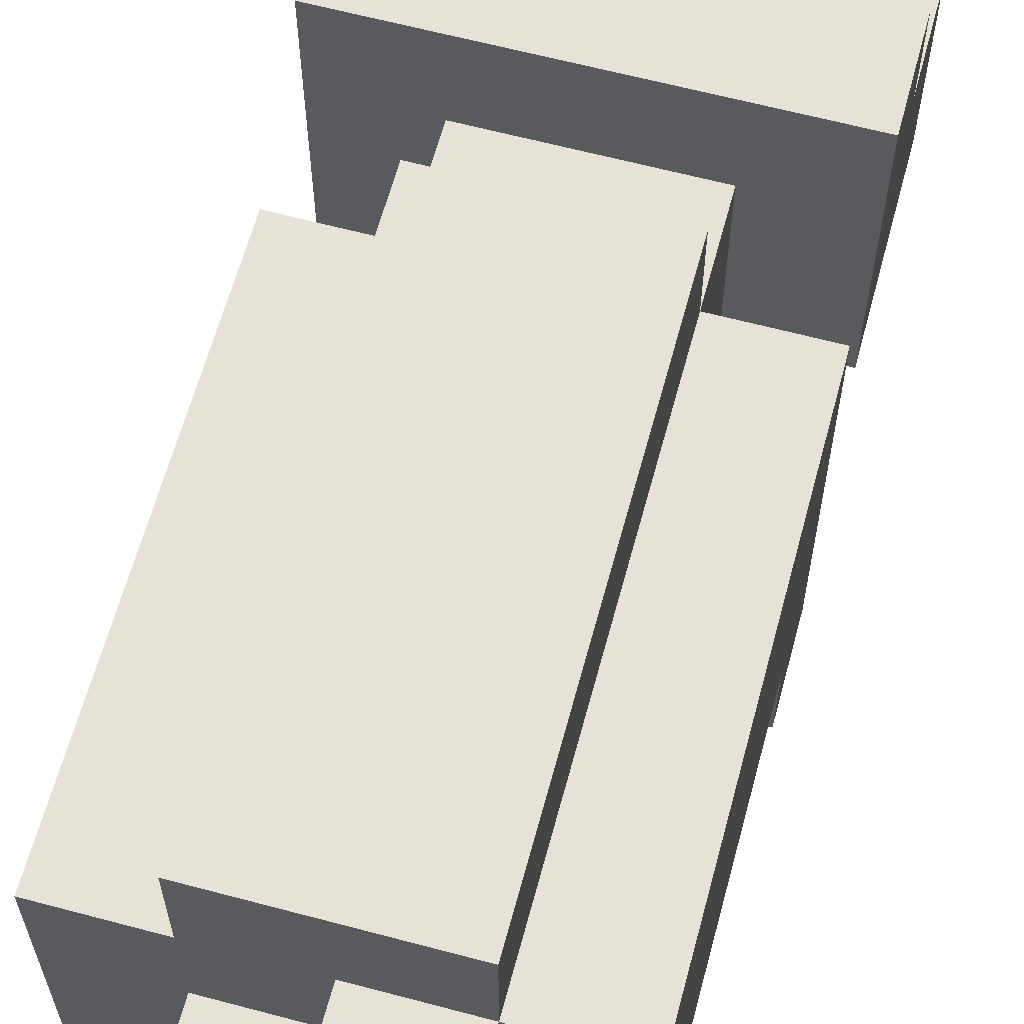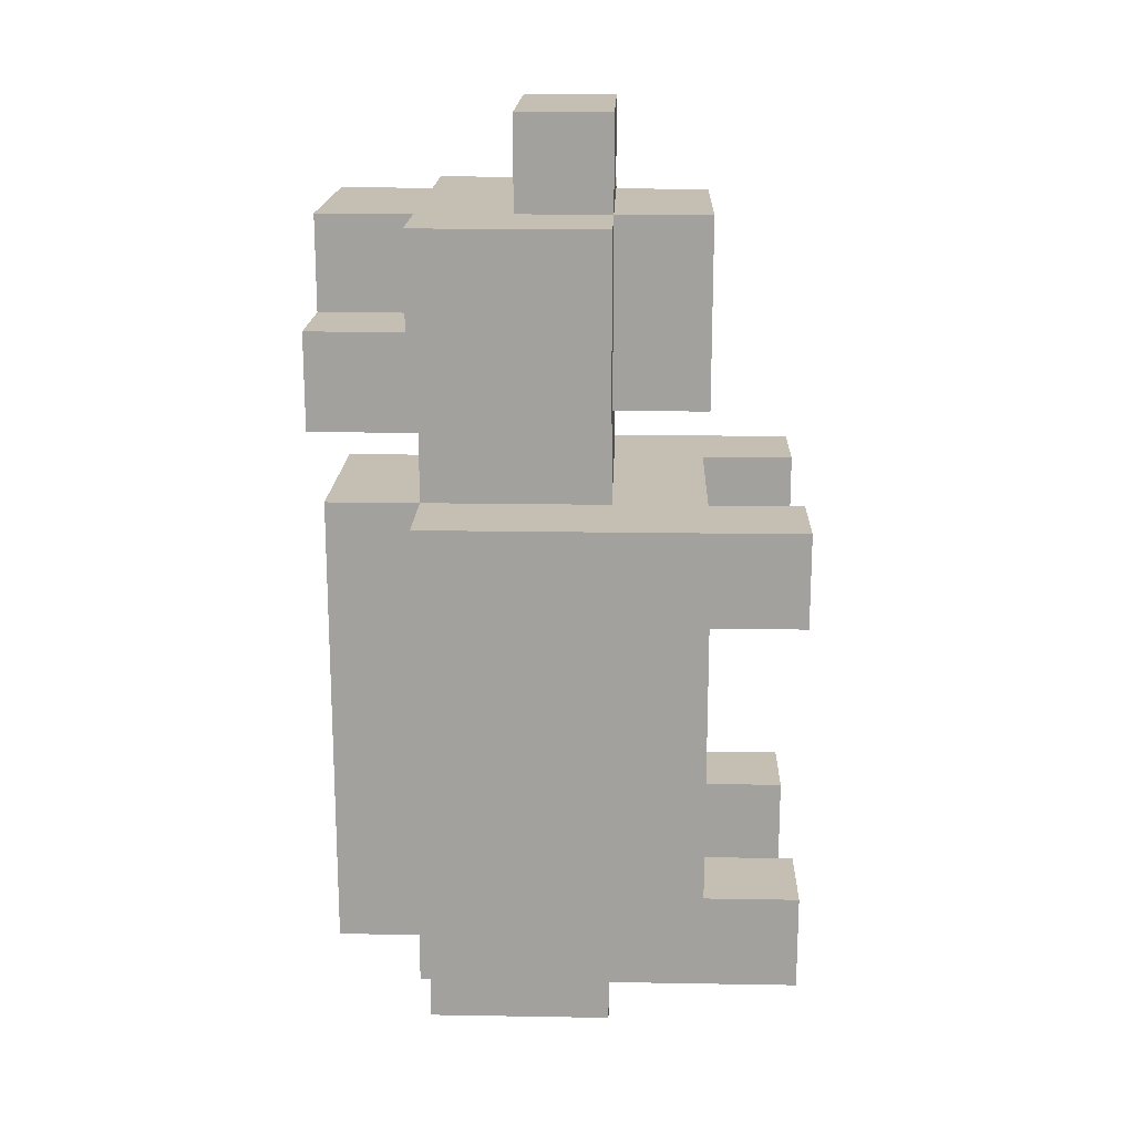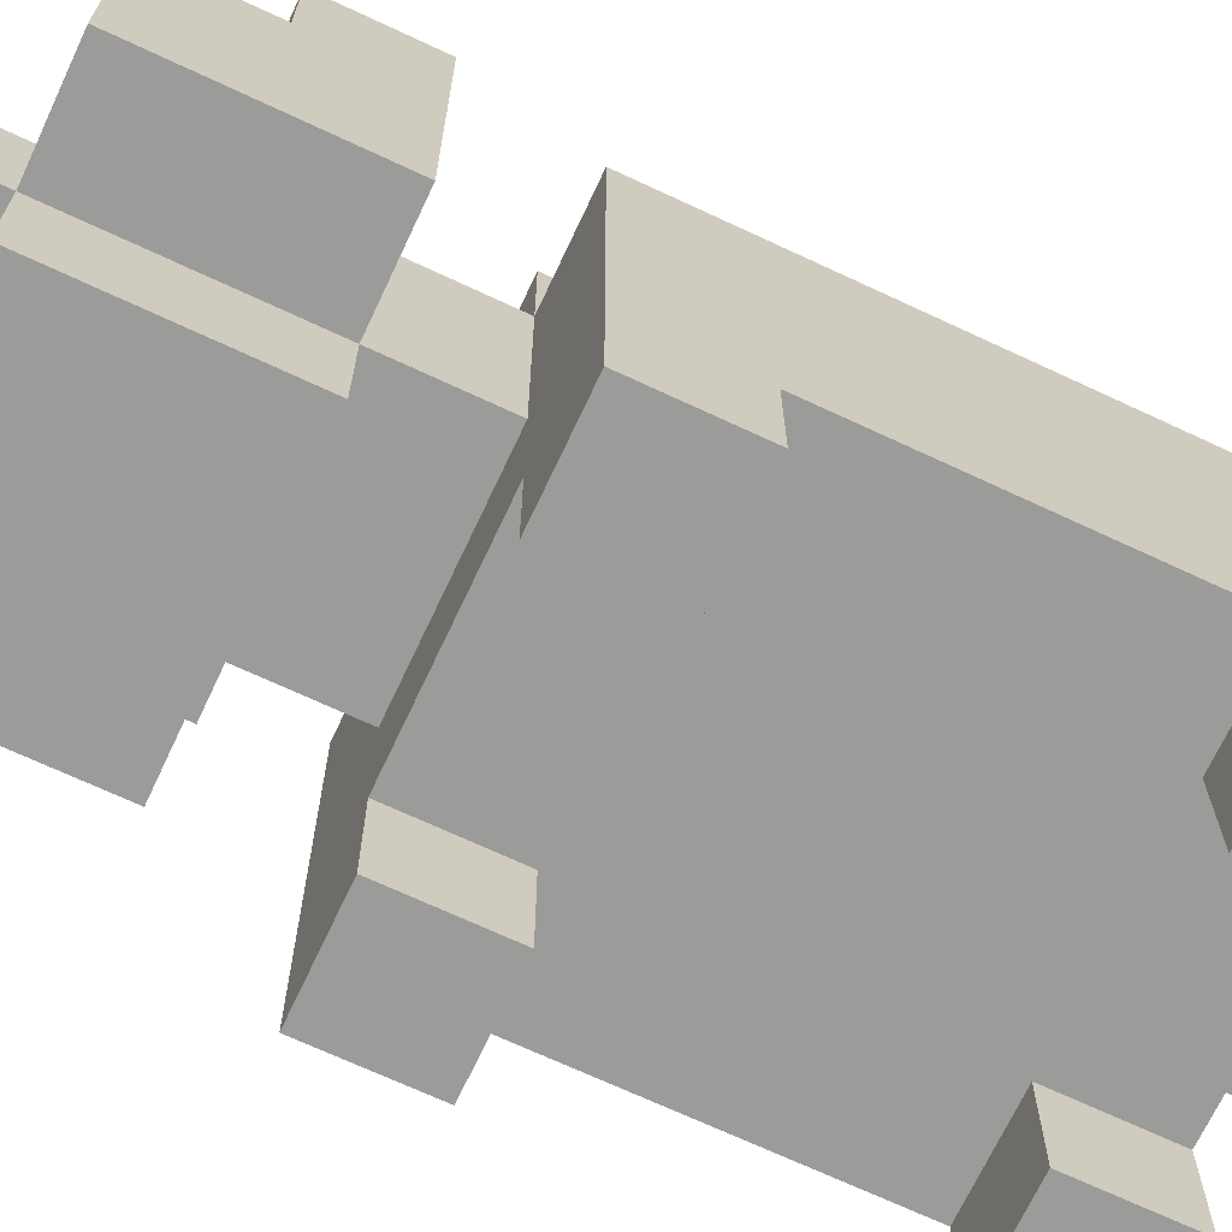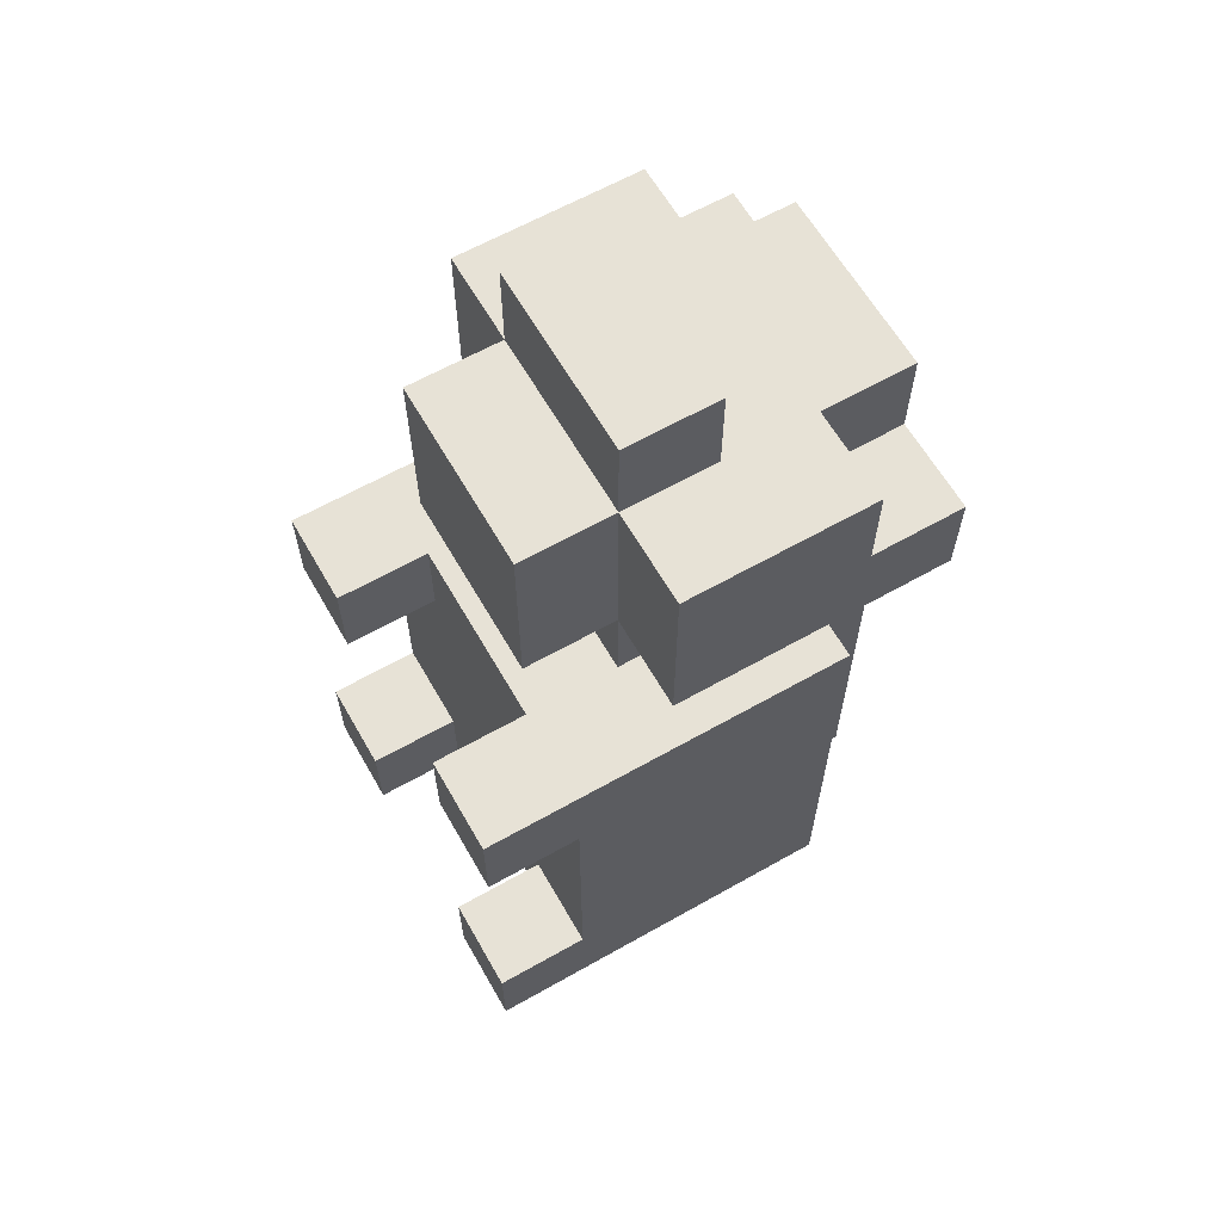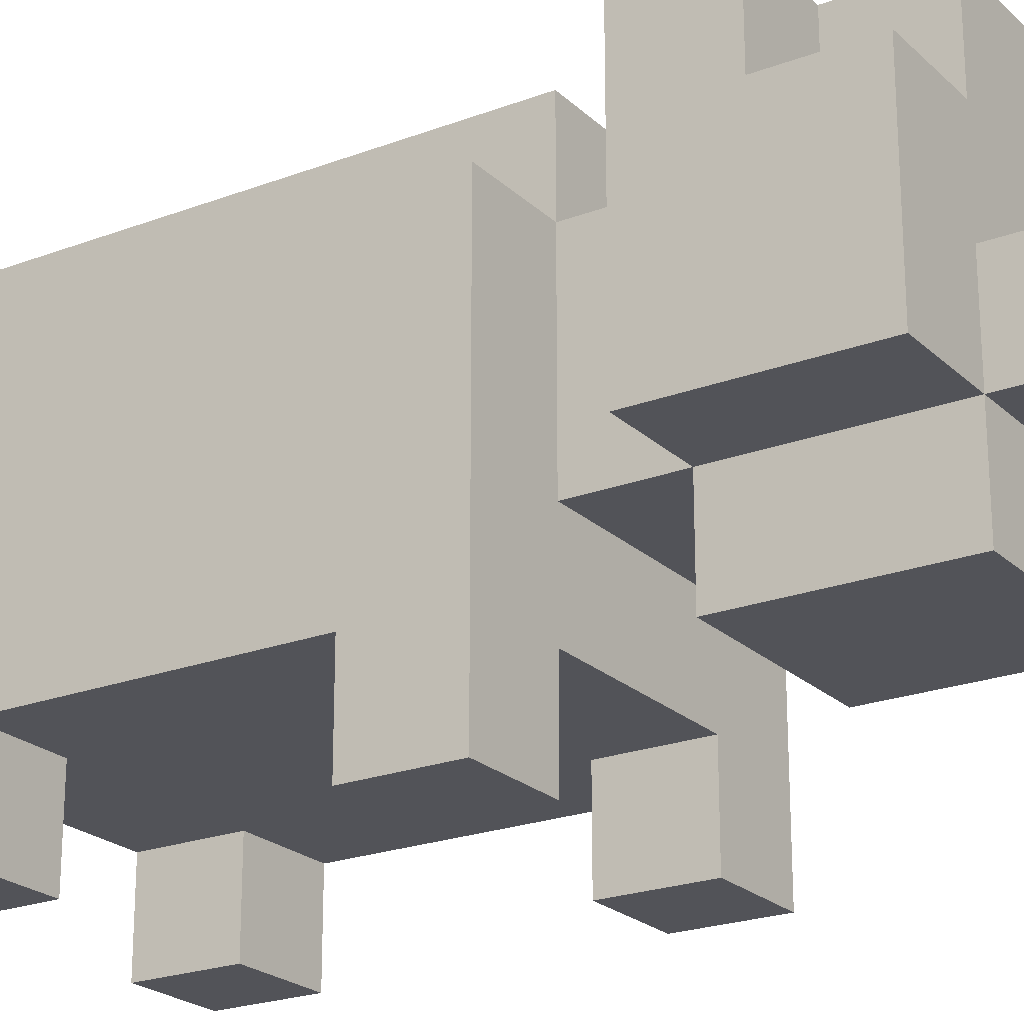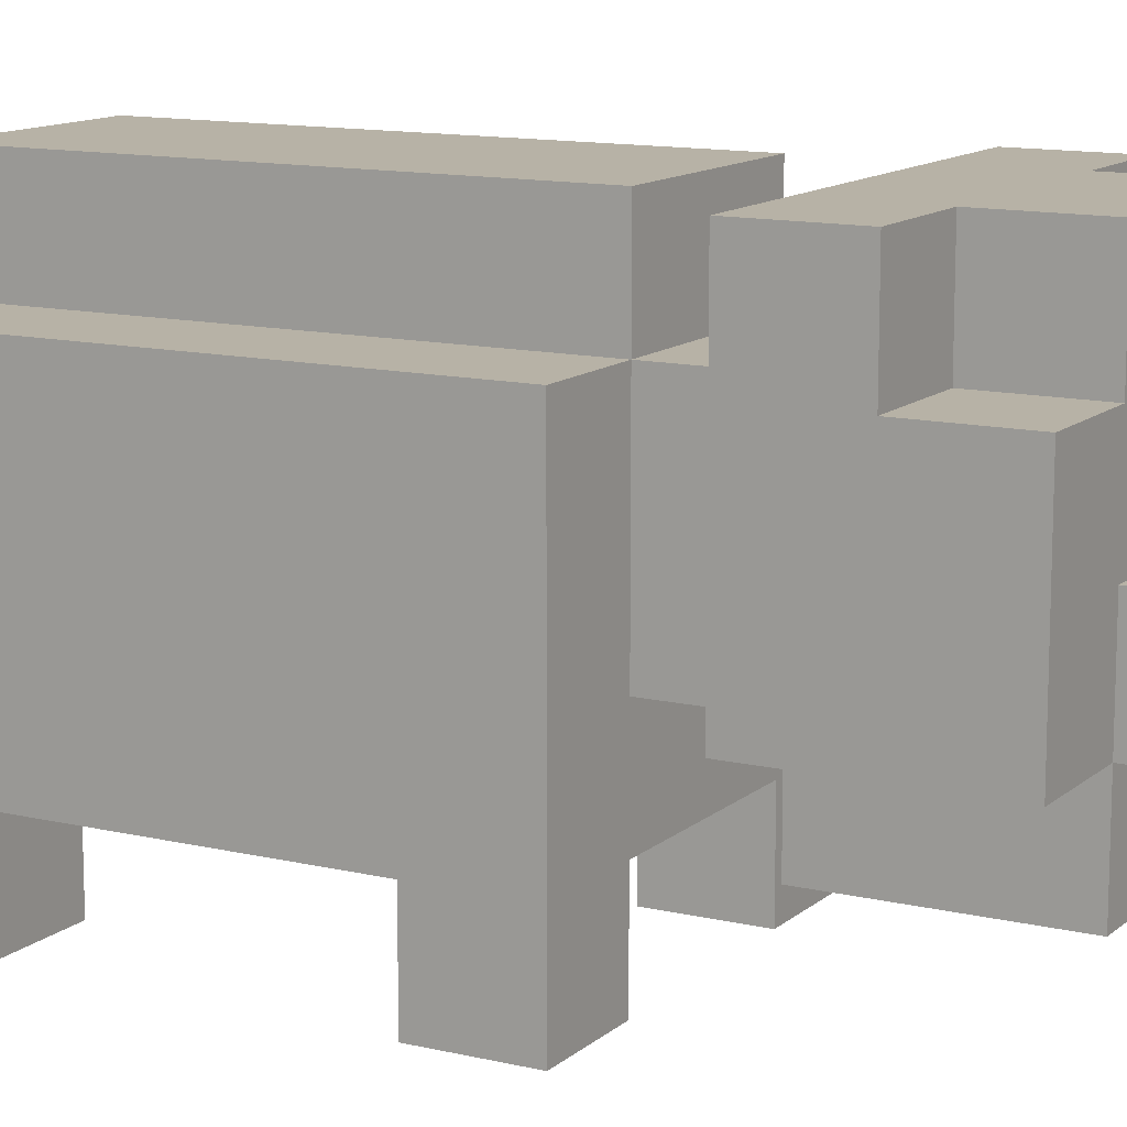
<metadata>
{"format":"obj","ext":"obj","renderer":"f3d","projection":"perspective","resolution":1024,"background":"white","views":[{"elev":63.0,"azim":-164.9,"up":"+Y"},{"elev":17.6,"azim":-88.1,"up":"+Z"},{"elev":-69.6,"azim":64.9,"up":"+Y"},{"elev":62.9,"azim":60.2,"up":"+Z"},{"elev":-22.6,"azim":-56.9,"up":"+Y"},{"elev":12.4,"azim":-61.0,"up":"+Y"}]}
</metadata>
<code>
v -3 1 3
v -3 1 2
v -3 1 -1
v -3 1 -2
v -3 2 2
v -3 2 -1
v -3 3 6
v -3 3 4
v -3 5 6
v -3 5 5
v -3 5 4
v -3 5 3
v -3 5 -2
v -3 6 5
v -3 6 4
v -2 2 6
v -2 2 4
v -2 3 7
v -2 3 6
v -2 3 4
v -2 3 3
v -2 3 -2
v -2 3 -3
v -2 4 7
v -2 4 6
v -2 5 6
v -2 5 5
v -2 5 4
v -2 5 3
v -2 5 -2
v -2 5 -3
v -2 6 6
v -2 6 5
v -2 6 3
v -2 6 -2
v 0 1 3
v 0 1 2
v 0 1 -1
v 0 1 -2
v 0 2 3
v 0 2 2
v 0 2 -1
v 0 2 -2
v -2 1 3
v -2 1 2
v -2 1 -1
v -2 1 -2
v -2 2 3
v -2 2 2
v -2 2 -1
v -2 2 -2
v -1 4 -2
v -1 4 -3
v -1 5 -2
v -1 5 -3
v 0 2 6
v 0 2 4
v 0 3 7
v 0 3 6
v 0 3 4
v 0 3 3
v 0 3 -2
v 0 3 -3
v 0 4 7
v 0 4 6
v 0 4 -2
v 0 4 -3
v 0 5 6
v 0 5 5
v 0 5 4
v 0 5 3
v 0 5 -2
v 0 6 6
v 0 6 5
v 0 6 3
v 0 6 -2
v 1 1 3
v 1 1 2
v 1 1 -1
v 1 1 -2
v 1 2 2
v 1 2 -1
v 1 3 6
v 1 3 4
v 1 5 6
v 1 5 5
v 1 5 4
v 1 5 3
v 1 5 -2
v 1 6 5
v 1 6 4
v -2 3 7
v -2 4 7
v 0 3 7
v 0 4 7
v -3 3 6
v -3 5 6
v -2 2 6
v -2 3 6
v -2 4 6
v -2 5 6
v -2 6 6
v 0 2 6
v 0 3 6
v 0 4 6
v 0 5 6
v 0 6 6
v 1 3 6
v 1 5 6
v -3 5 5
v -3 6 5
v -2 5 5
v -2 6 5
v 0 5 5
v 0 6 5
v 1 5 5
v 1 6 5
v -3 1 3
v -3 5 3
v -2 1 3
v -2 2 3
v -2 3 3
v -2 5 3
v -2 6 3
v 0 1 3
v 0 2 3
v 0 3 3
v 0 5 3
v 0 6 3
v 1 1 3
v 1 5 3
v -3 1 -1
v -3 2 -1
v -2 1 -1
v -2 2 -1
v 0 1 -1
v 0 2 -1
v 1 1 -1
v 1 2 -1
v -3 3 4
v -3 5 4
v -3 6 4
v -2 2 4
v -2 3 4
v -2 5 4
v -2 6 4
v 0 2 4
v 0 3 4
v 0 5 4
v 0 6 4
v 1 3 4
v 1 5 4
v 1 6 4
v -3 1 2
v -3 2 2
v -2 1 2
v -2 2 2
v 0 1 2
v 0 2 2
v 1 1 2
v 1 2 2
v -3 1 -2
v -3 5 -2
v -2 1 -2
v -2 2 -2
v -2 3 -2
v -2 5 -2
v -2 6 -2
v -1 4 -2
v -1 5 -2
v 0 1 -2
v 0 2 -2
v 0 3 -2
v 0 4 -2
v 0 5 -2
v 0 6 -2
v 1 1 -2
v 1 5 -2
v -2 3 -3
v -2 5 -3
v -1 4 -3
v -1 5 -3
v 0 3 -3
v 0 4 -3
v -3 1 3
v -2 1 3
v 0 1 3
v 1 1 3
v -3 1 2
v -2 1 2
v 0 1 2
v 1 1 2
v -3 1 -1
v -2 1 -1
v 0 1 -1
v 1 1 -1
v -3 1 -2
v -2 1 -2
v 0 1 -2
v 1 1 -2
v -2 2 6
v 0 2 6
v -2 2 4
v 0 2 4
v -2 2 3
v 0 2 3
v -3 2 2
v -2 2 2
v 0 2 2
v 1 2 2
v -3 2 -1
v -2 2 -1
v 0 2 -1
v 1 2 -1
v -2 2 -2
v 0 2 -2
v -2 3 7
v 0 3 7
v -3 3 6
v -2 3 6
v 0 3 6
v 1 3 6
v -3 3 4
v -2 3 4
v 0 3 4
v 1 3 4
v -2 3 3
v 0 3 3
v -2 3 -2
v 0 3 -2
v -2 3 -3
v 0 3 -3
v -2 4 7
v 0 4 7
v -2 4 6
v 0 4 6
v -1 4 -2
v 0 4 -2
v -1 4 -3
v 0 4 -3
v -3 5 6
v -2 5 6
v 0 5 6
v 1 5 6
v -3 5 5
v -2 5 5
v 0 5 5
v 1 5 5
v -2 5 4
v 0 5 4
v -3 5 3
v -2 5 3
v 0 5 3
v 1 5 3
v -3 5 -2
v -2 5 -2
v -1 5 -2
v 0 5 -2
v 1 5 -2
v -2 5 -3
v -1 5 -3
v -2 6 6
v 0 6 6
v -3 6 5
v -2 6 5
v 0 6 5
v 1 6 5
v -3 6 4
v -2 6 4
v 0 6 4
v 1 6 4
v -2 6 3
v 0 6 3
v -2 6 -2
v 0 6 -2
f 5 2 1
f 6 4 3
f 9 8 7
f 10 8 9
f 11 8 10
f 12 5 1
f 12 6 5
f 13 4 6
f 13 6 12
f 14 11 10
f 15 11 14
f 19 17 16
f 20 17 19
f 24 19 18
f 25 19 24
f 28 21 20
f 29 21 28
f 30 23 22
f 31 23 30
f 32 27 26
f 33 27 32
f 34 30 29
f 35 30 34
f 40 37 36
f 41 37 40
f 42 39 38
f 43 39 42
f 44 45 48
f 48 45 49
f 46 47 50
f 50 47 51
f 52 53 54
f 54 53 55
f 56 57 59
f 59 57 60
f 58 59 64
f 64 59 65
f 62 63 66
f 66 63 67
f 60 61 70
f 70 61 71
f 68 69 73
f 73 69 74
f 71 72 75
f 75 72 76
f 77 78 81
f 79 80 82
f 83 84 85
f 85 84 86
f 86 84 87
f 77 81 88
f 81 82 88
f 82 80 89
f 88 82 89
f 86 87 90
f 90 87 91
f 94 93 92
f 95 93 94
f 99 97 96
f 100 97 99
f 101 97 100
f 103 99 98
f 104 99 103
f 105 102 101
f 105 101 100
f 106 102 105
f 107 102 106
f 108 105 104
f 108 106 105
f 109 106 108
f 112 111 110
f 113 111 112
f 116 115 114
f 117 115 116
f 120 119 118
f 121 119 120
f 122 119 121
f 123 119 122
f 126 122 121
f 127 122 126
f 128 124 123
f 129 124 128
f 130 127 126
f 130 126 125
f 130 128 127
f 131 128 130
f 134 133 132
f 135 133 134
f 138 137 136
f 139 137 138
f 140 141 144
f 141 142 145
f 144 141 145
f 145 142 146
f 143 144 147
f 147 144 148
f 145 146 149
f 149 146 150
f 148 149 151
f 149 150 152
f 151 149 152
f 152 150 153
f 154 155 156
f 156 155 157
f 158 159 160
f 160 159 161
f 162 163 164
f 164 163 165
f 165 163 166
f 166 163 167
f 167 168 170
f 165 166 172
f 172 166 173
f 169 170 174
f 170 168 175
f 174 170 175
f 175 168 176
f 172 173 177
f 173 174 177
f 174 175 177
f 171 172 177
f 177 175 178
f 179 180 181
f 181 180 182
f 179 181 183
f 183 181 184
f 189 186 185
f 190 186 189
f 191 188 187
f 192 188 191
f 197 194 193
f 198 194 197
f 199 196 195
f 200 196 199
f 203 202 201
f 204 202 203
f 208 206 205
f 209 206 208
f 211 209 208
f 211 210 209
f 211 208 207
f 212 210 211
f 213 210 212
f 214 210 213
f 215 213 212
f 216 213 215
f 220 218 217
f 221 218 220
f 223 220 219
f 224 220 223
f 225 222 221
f 226 222 225
f 227 225 224
f 228 225 227
f 231 230 229
f 232 230 231
f 233 234 235
f 235 234 236
f 237 238 239
f 239 238 240
f 241 242 245
f 245 242 246
f 243 244 247
f 247 244 248
f 249 250 252
f 252 250 253
f 251 252 255
f 255 252 256
f 253 254 258
f 258 254 259
f 256 257 260
f 260 257 261
f 262 263 265
f 265 263 266
f 264 265 268
f 265 266 269
f 268 265 269
f 266 267 270
f 269 266 270
f 270 267 271
f 272 273 274
f 274 273 275

</code>
